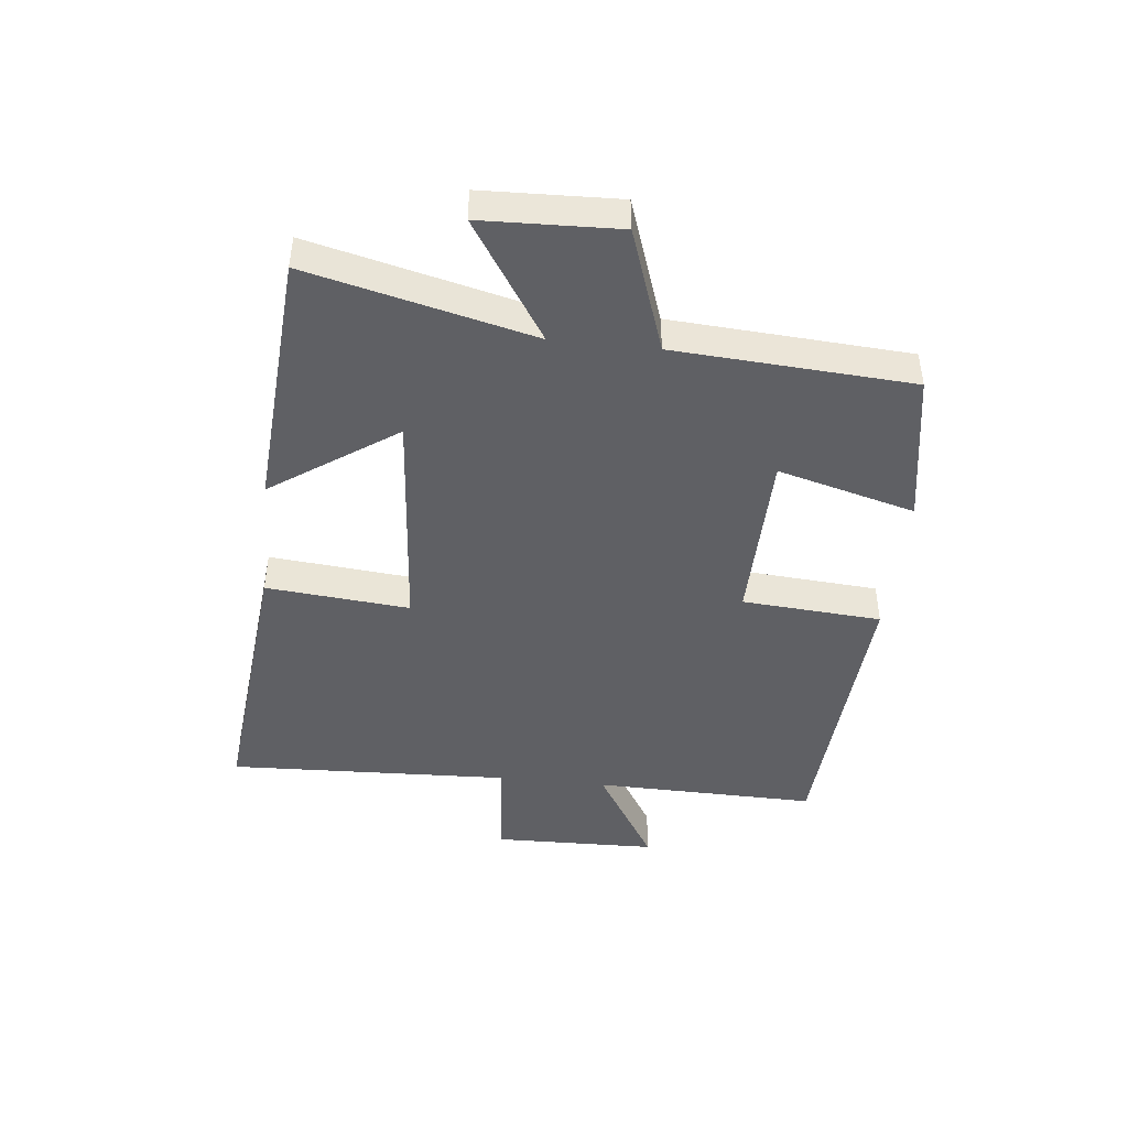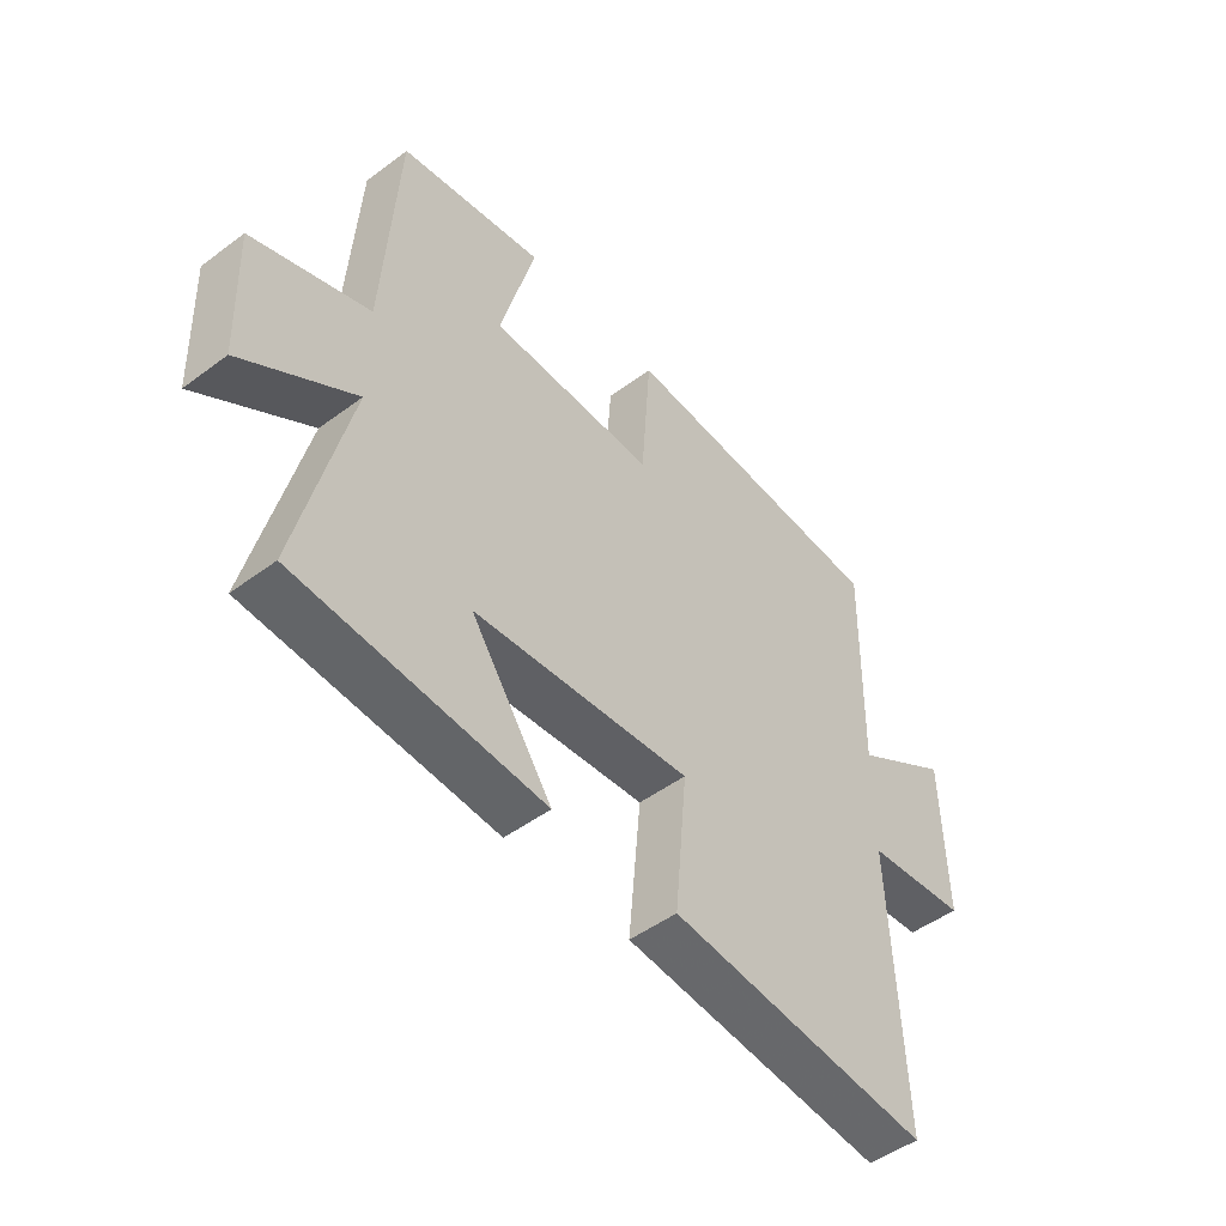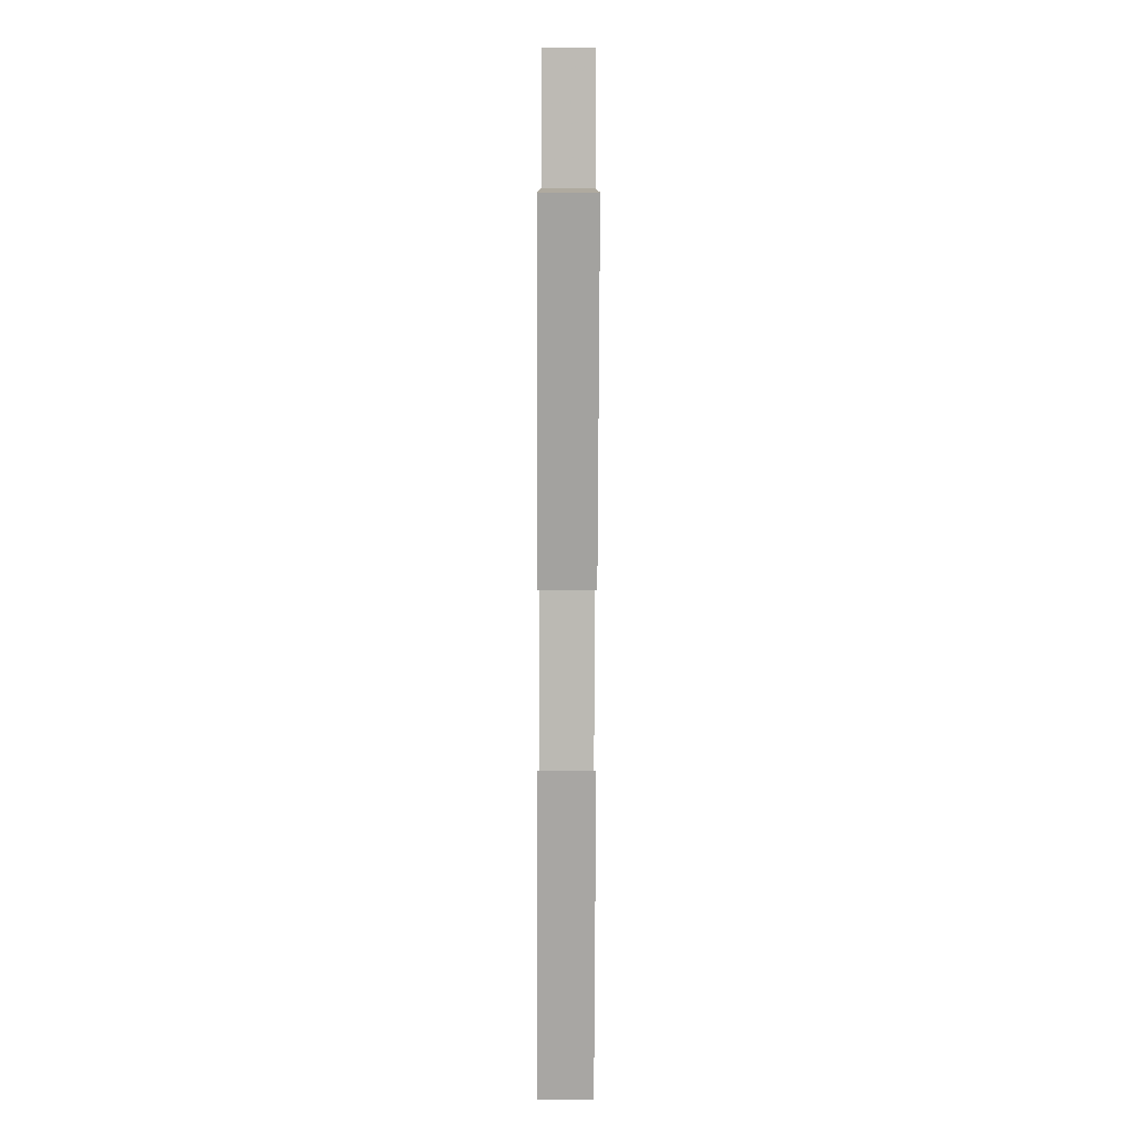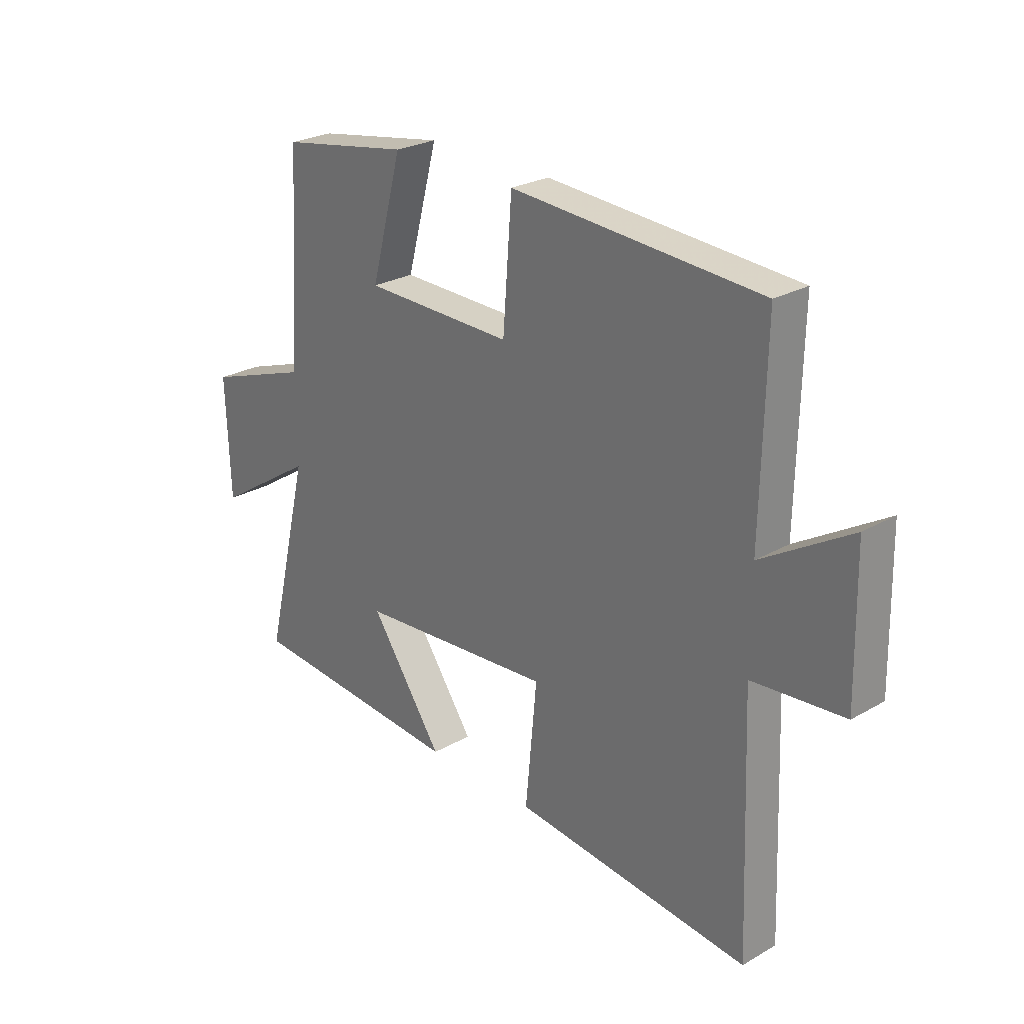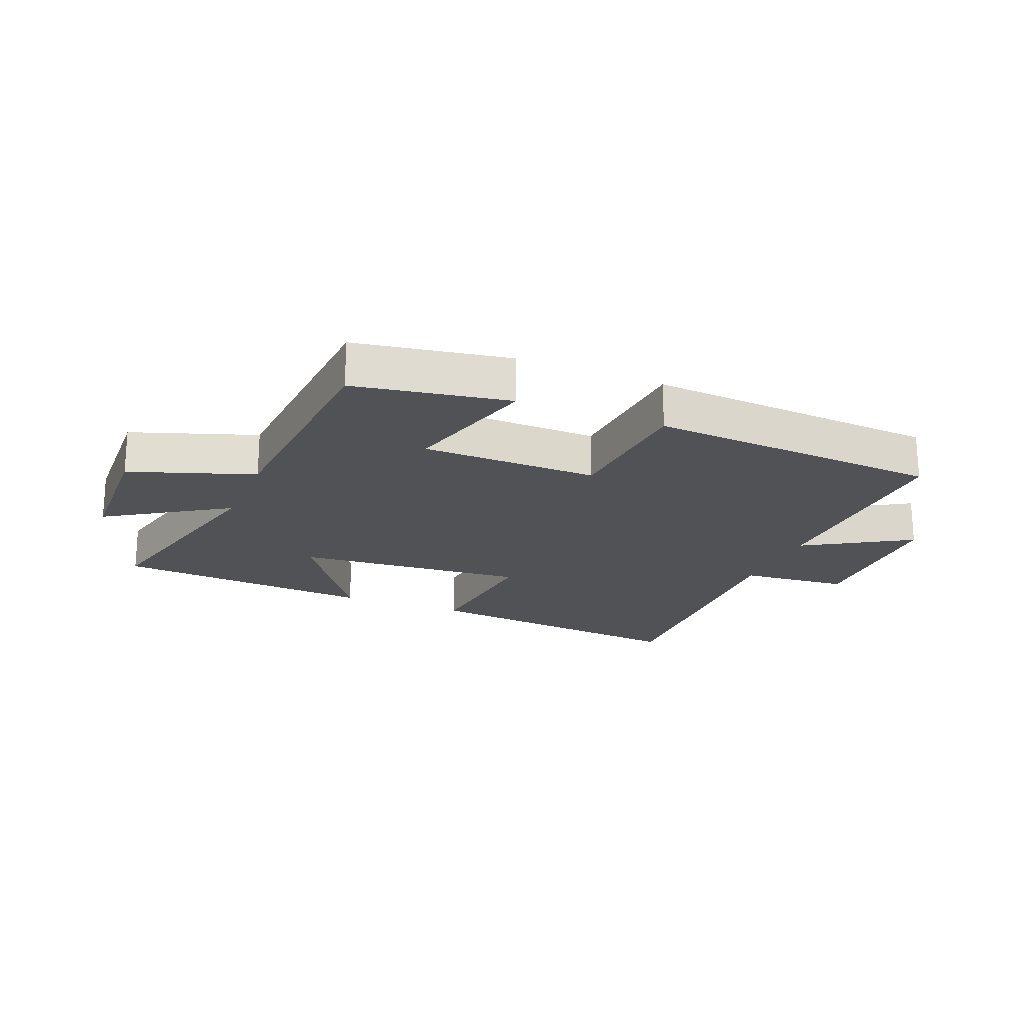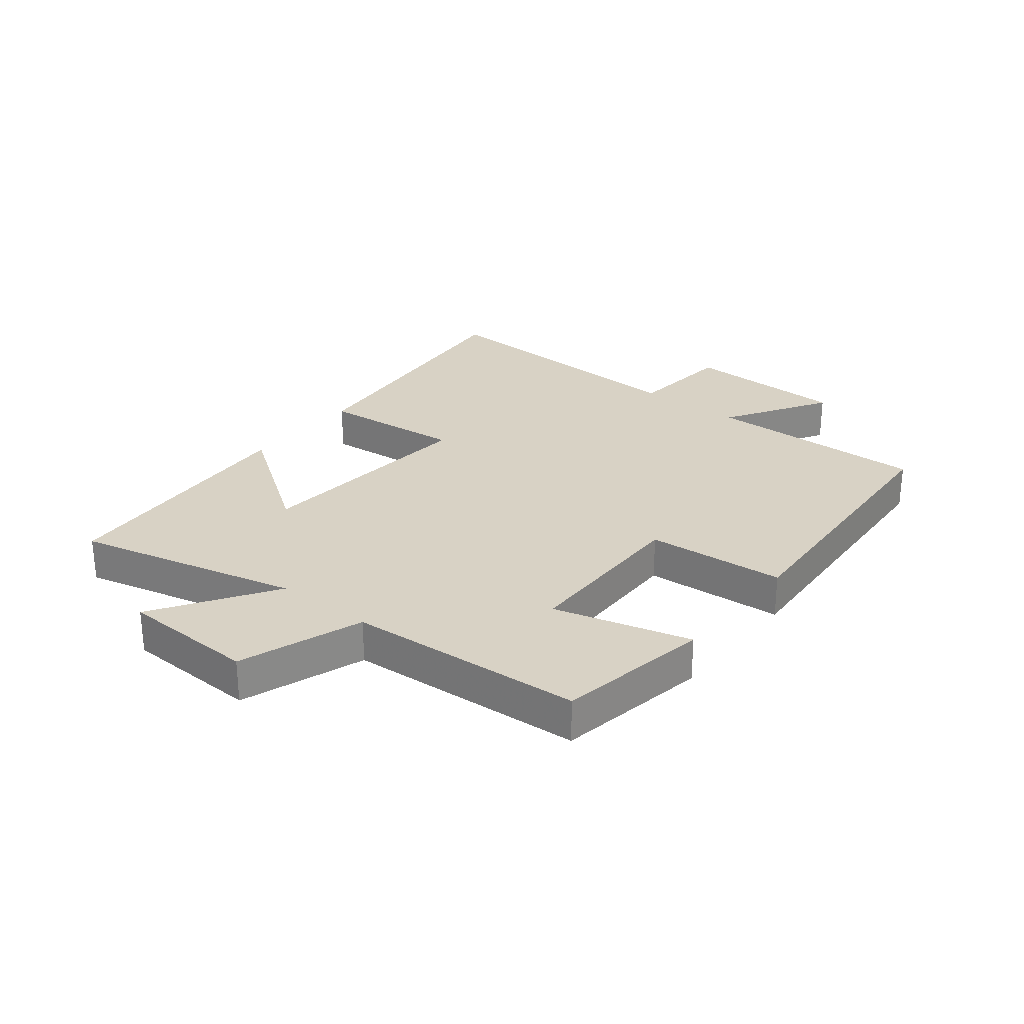
<metadata>
{"format":"obj","ext":"obj","renderer":"f3d","projection":"perspective","resolution":1024,"background":"white","views":[{"elev":-44.7,"azim":-96.2,"up":"+Y"},{"elev":-48.6,"azim":-50.3,"up":"+Z"},{"elev":-78.3,"azim":89.8,"up":"+Z"},{"elev":25.9,"azim":47.7,"up":"+Z"},{"elev":-20.6,"azim":-22.4,"up":"+Y"},{"elev":27.7,"azim":-51.5,"up":"+Y"}]}
</metadata>
<code>
v 0.519 0.07 -0.546
v 0.058 0.07 -0.5
v 0.08 0.07 -0.264
v -0.302 0.07 -0.296
v -0.16 0.07 -0.5
v -0.589 0.07 -0.47
v -0.5 0.07 -0.102
v -0.696 0.07 -0.229
v -0.704 0.07 -0.005
v -0.5 0.07 0.066
v -0.475 0.07 0.456
v -0.222 0.07 0.5
v -0.283 0.07 0.274
v 0.007 0.07 0.27
v 0.024 0.07 0.5
v 0.507 0.07 0.47
v 0.5 0.07 0.102
v 0.672 0.07 0.207
v 0.678 0.07 -0.063
v 0.5 0.07 -0.08
v 0.519 0 -0.546
v 0.058 0 -0.5
v 0.08 0 -0.264
v -0.302 0 -0.296
v -0.16 0 -0.5
v -0.589 0 -0.47
v -0.5 0 -0.102
v -0.696 0 -0.229
v -0.704 0 -0.005
v -0.5 0 0.066
v -0.475 0 0.456
v -0.222 0 0.5
v -0.283 0 0.274
v 0.007 0 0.27
v 0.024 0 0.5
v 0.507 0 0.47
v 0.5 0 0.102
v 0.672 0 0.207
v 0.678 0 -0.063
v 0.5 0 -0.08
f 17 18 19 20
f 14 15 16 17
f 13 14 17 20
f 10 11 12 13
f 10 13 20
f 7 8 9 10
f 7 10 20
f 4 5 6 7
f 3 4 7 20
f 1 2 3 20
f 40 39 38 37
f 37 36 35 34
f 40 37 34 33
f 33 32 31 30
f 40 33 30
f 30 29 28 27
f 40 30 27
f 27 26 25 24
f 40 27 24 23
f 40 23 22 21
f 1 21 22 2
f 2 22 23 3
f 3 23 24 4
f 4 24 25 5
f 5 25 26 6
f 6 26 27 7
f 7 27 28 8
f 8 28 29 9
f 9 29 30 10
f 10 30 31 11
f 11 31 32 12
f 12 32 33 13
f 13 33 34 14
f 14 34 35 15
f 15 35 36 16
f 16 36 37 17
f 17 37 38 18
f 18 38 39 19
f 19 39 40 20
f 20 40 21 1

</code>
